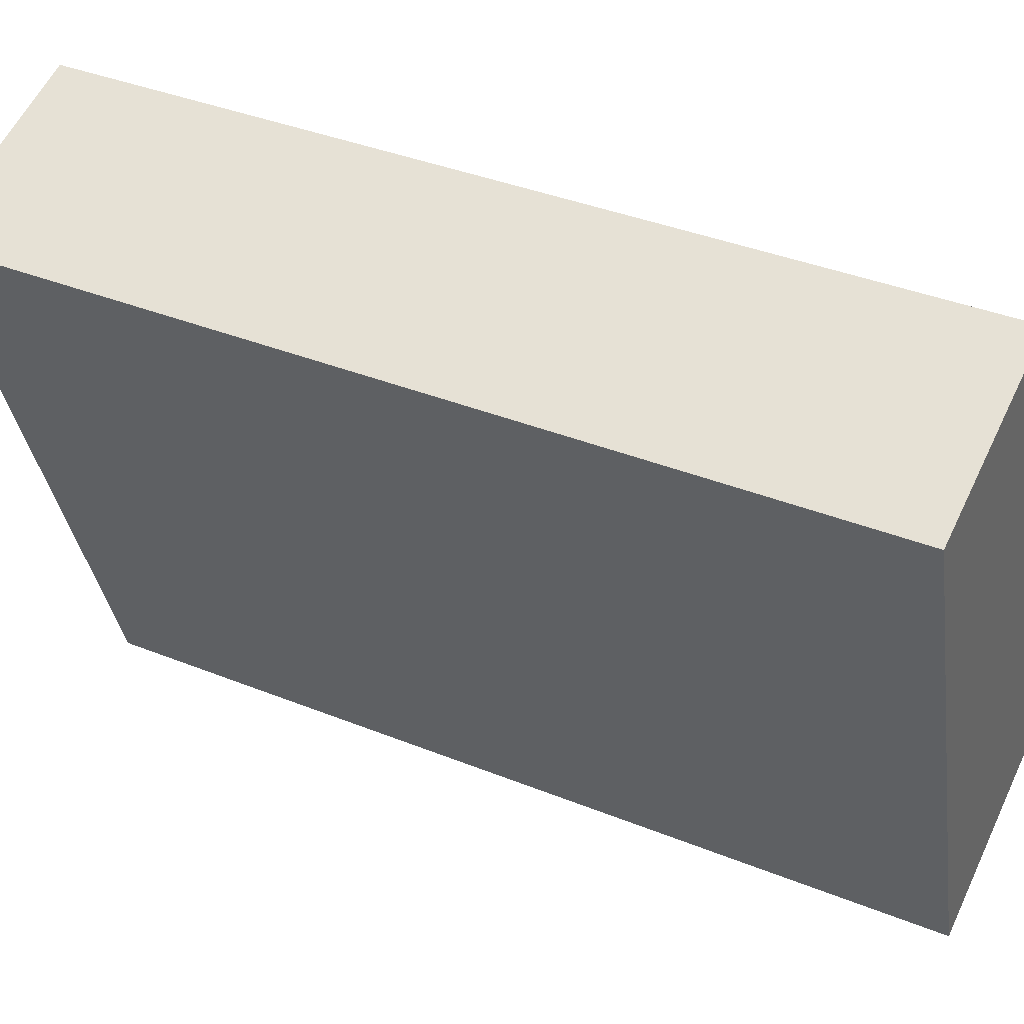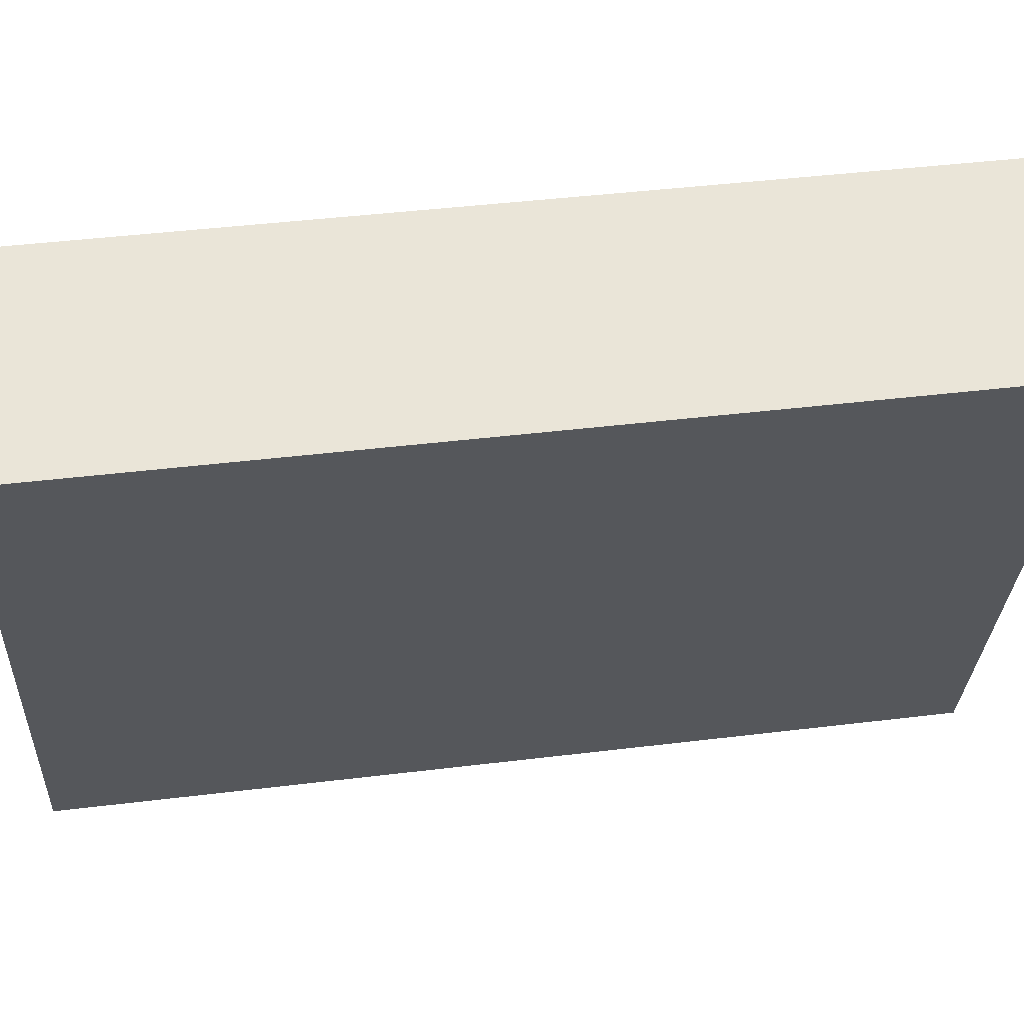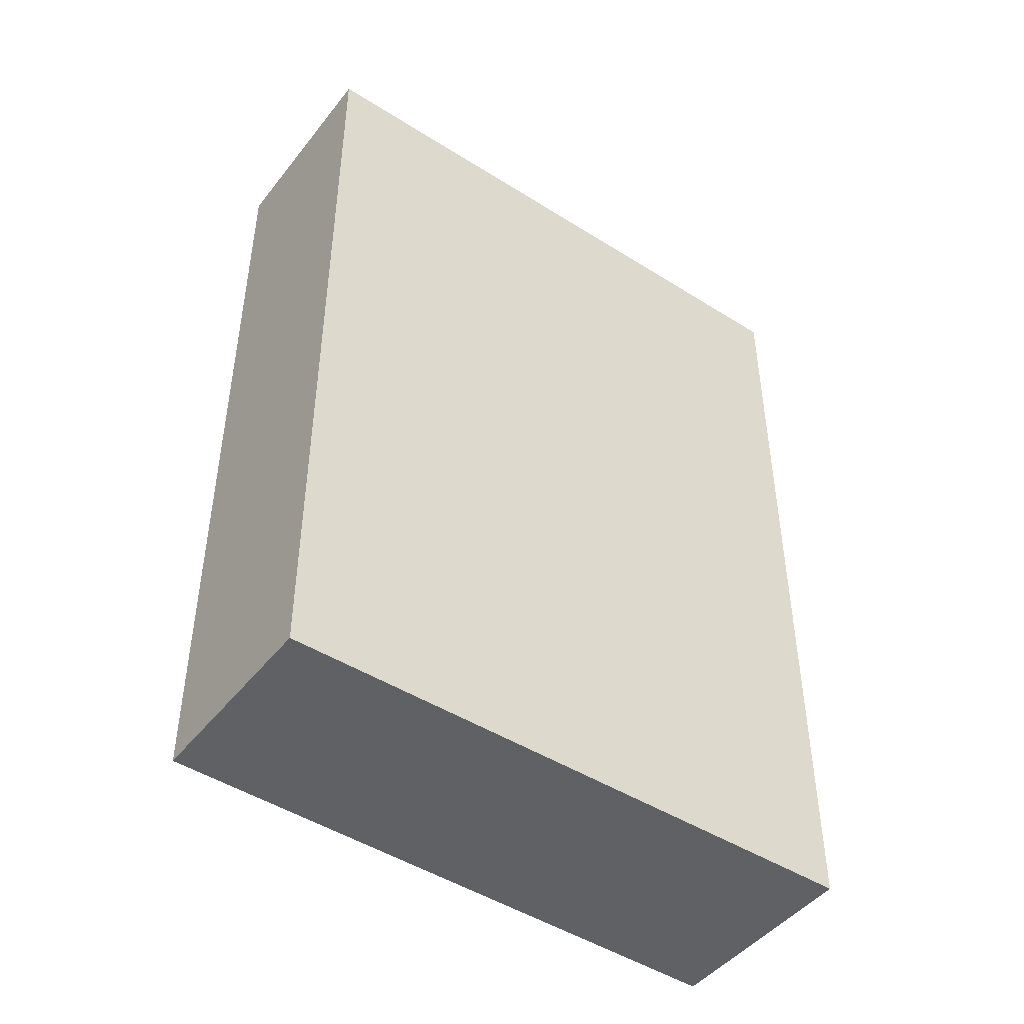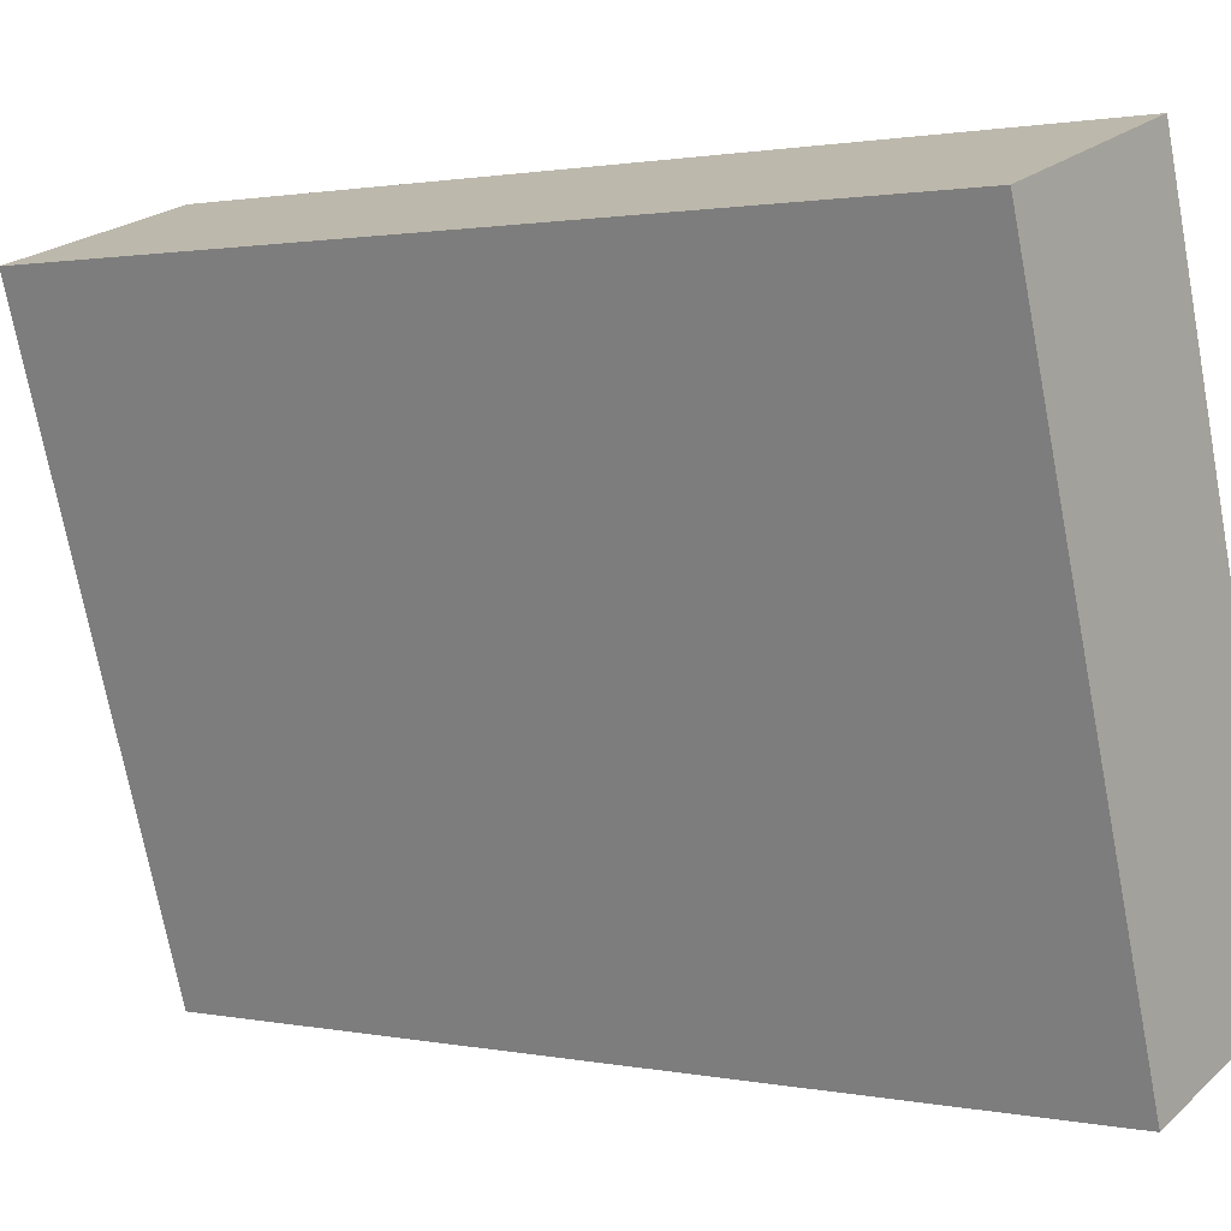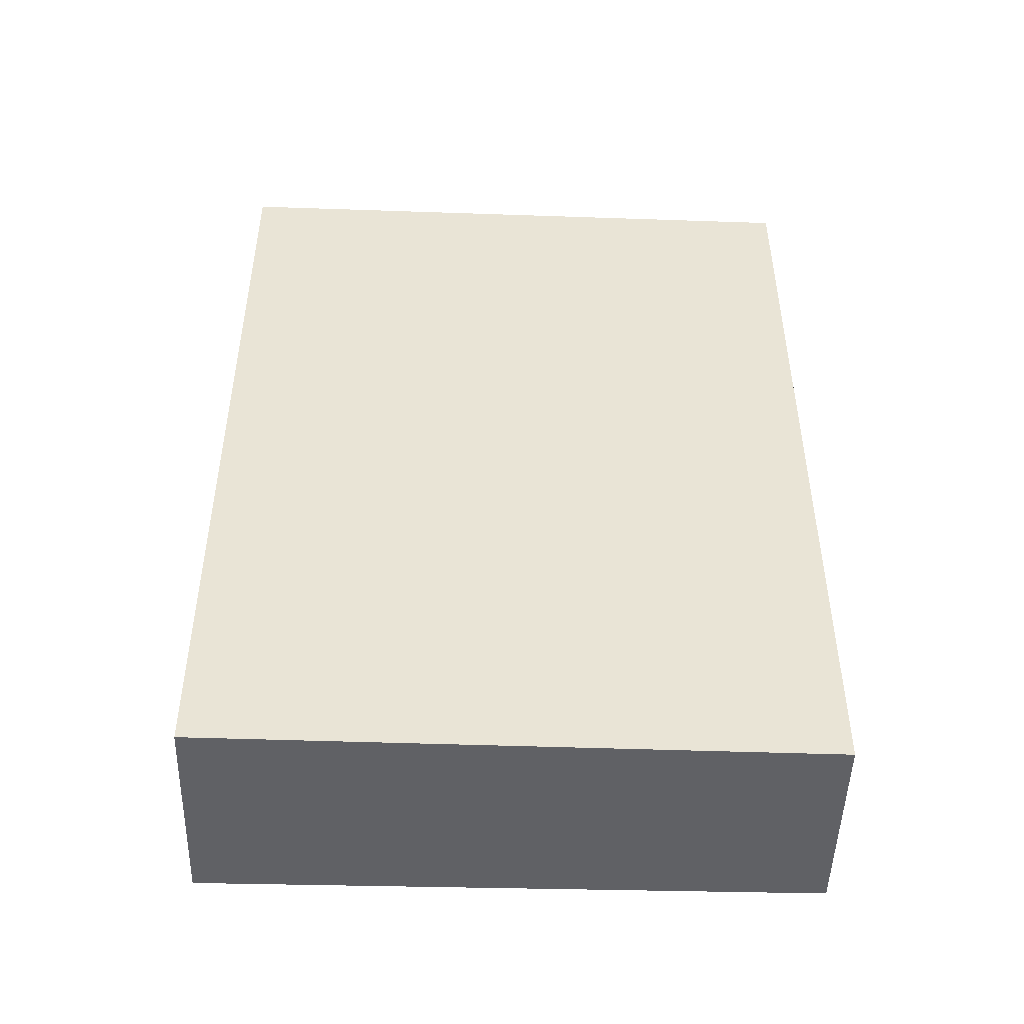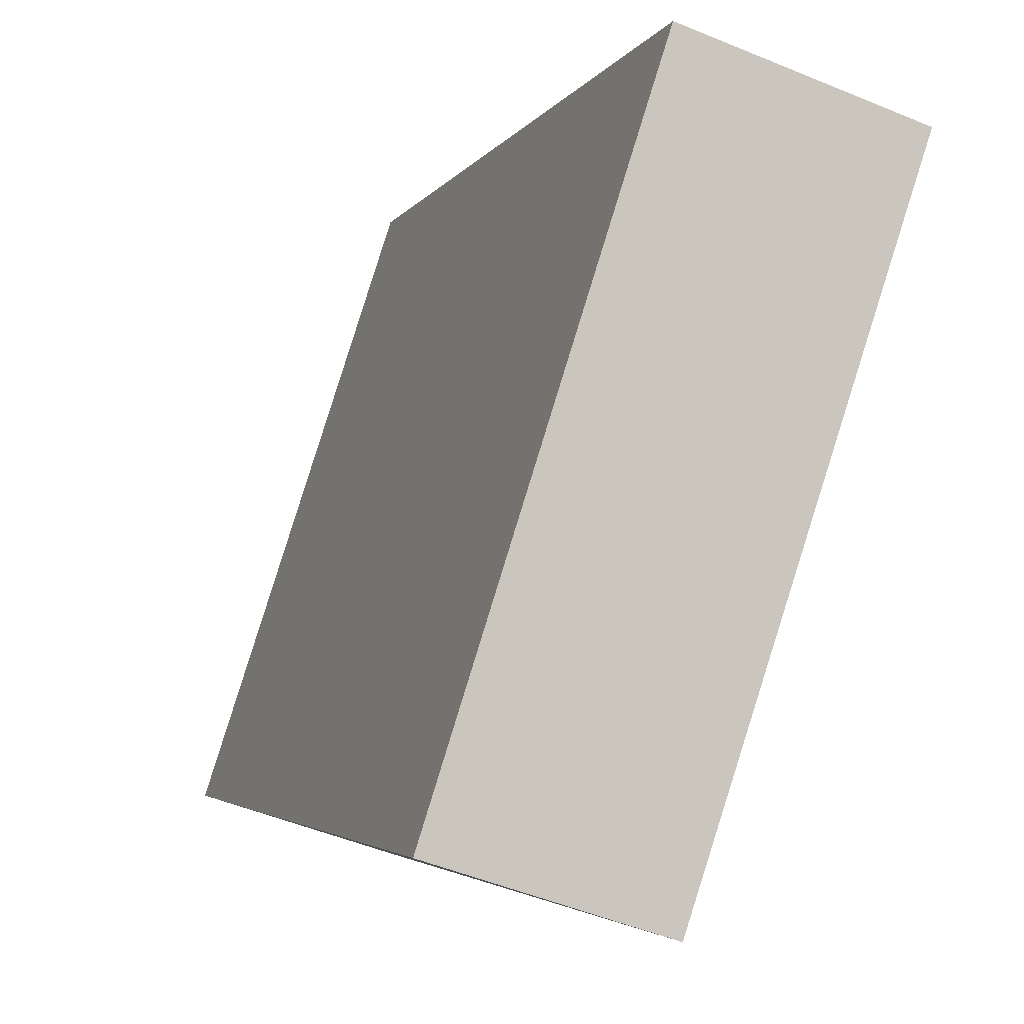
<metadata>
{"format":"obj","ext":"obj","renderer":"f3d","projection":"perspective","resolution":1024,"background":"white","views":[{"elev":38.5,"azim":116.9,"up":"+Z"},{"elev":42.9,"azim":81.7,"up":"+Z"},{"elev":-46.2,"azim":-108.0,"up":"+Y"},{"elev":1.2,"azim":126.7,"up":"+Z"},{"elev":-48.3,"azim":106.3,"up":"+Y"},{"elev":-3.4,"azim":-16.1,"up":"+Z"}]}
</metadata>
<code>
v  2.729 6.068 3.665
v  0 6.068 3.716e-16
v  1.324 6.068 4.117
v  1.356 6.068 -0.436
v  0 0 0
v  1.324 -2.521e-16 4.117
v  2.729 -2.244e-16 3.665
v  1.356 2.67e-17 -0.436
g defaultobject
f 1 2 3
f 2 1 4
f 5 3 2
f 3 5 6
f 6 1 3
f 1 6 7
f 7 4 1
f 4 7 8
f 8 2 4
f 2 8 5
f 8 6 5
f 6 8 7

</code>
